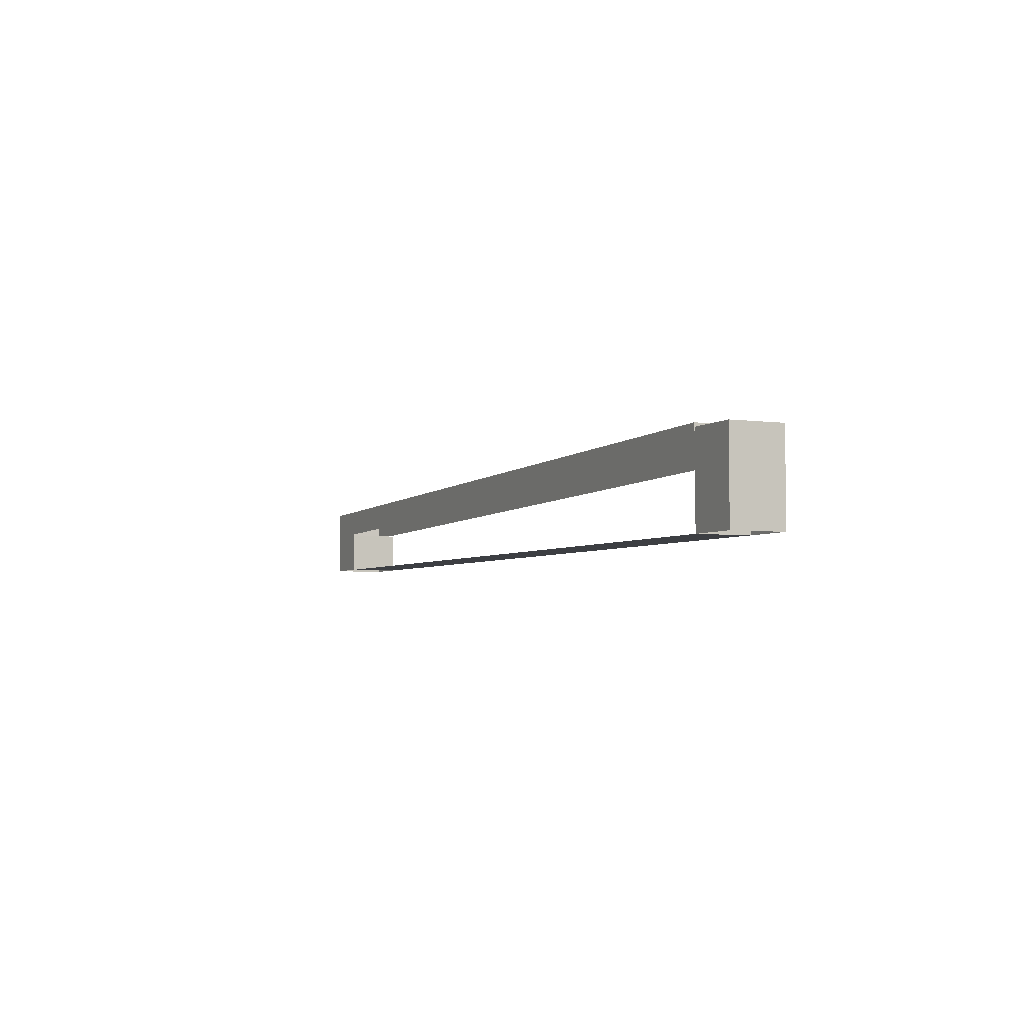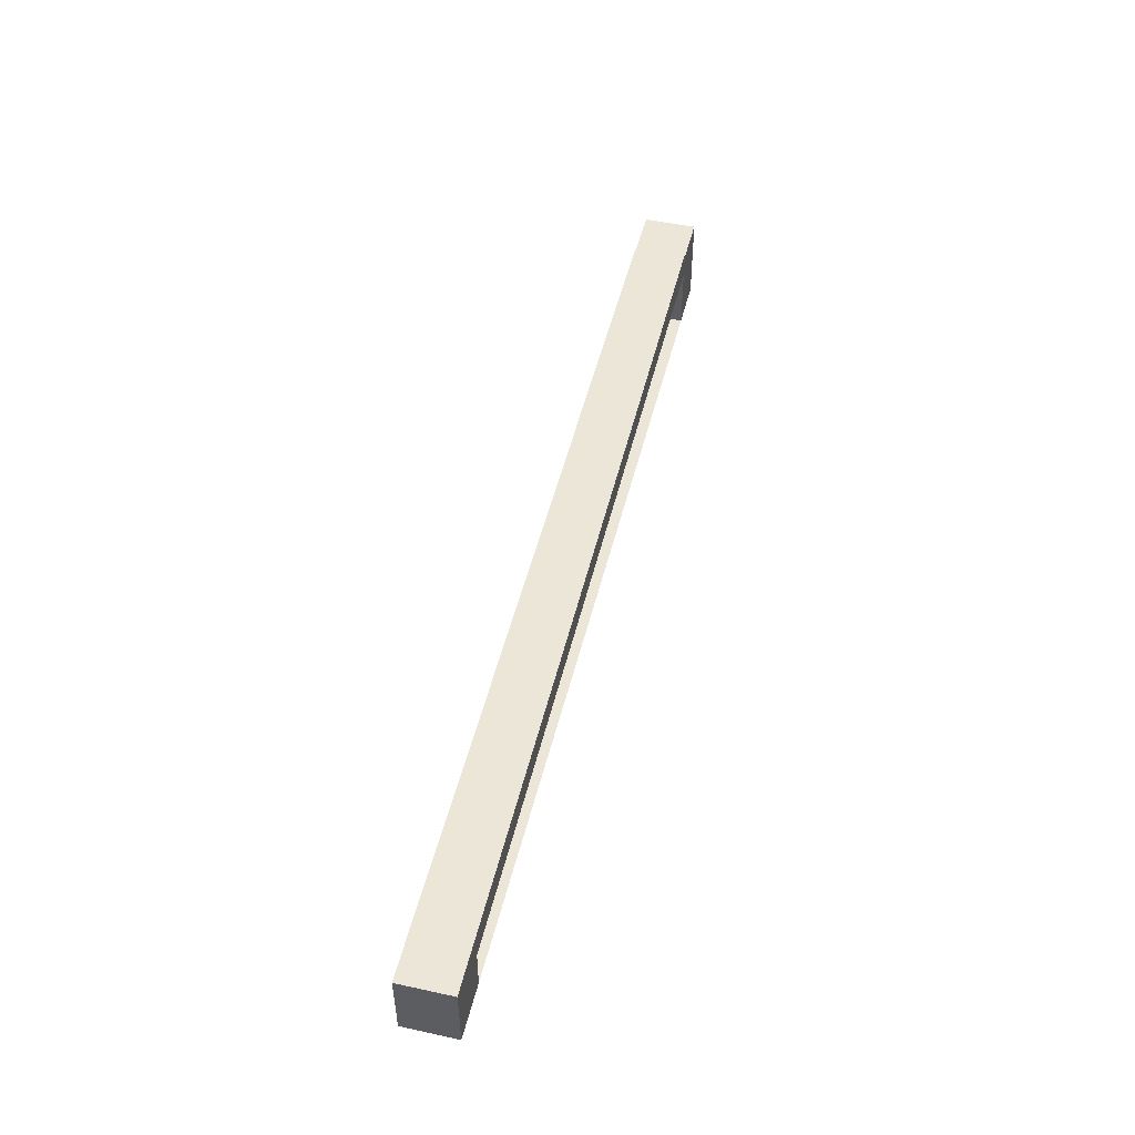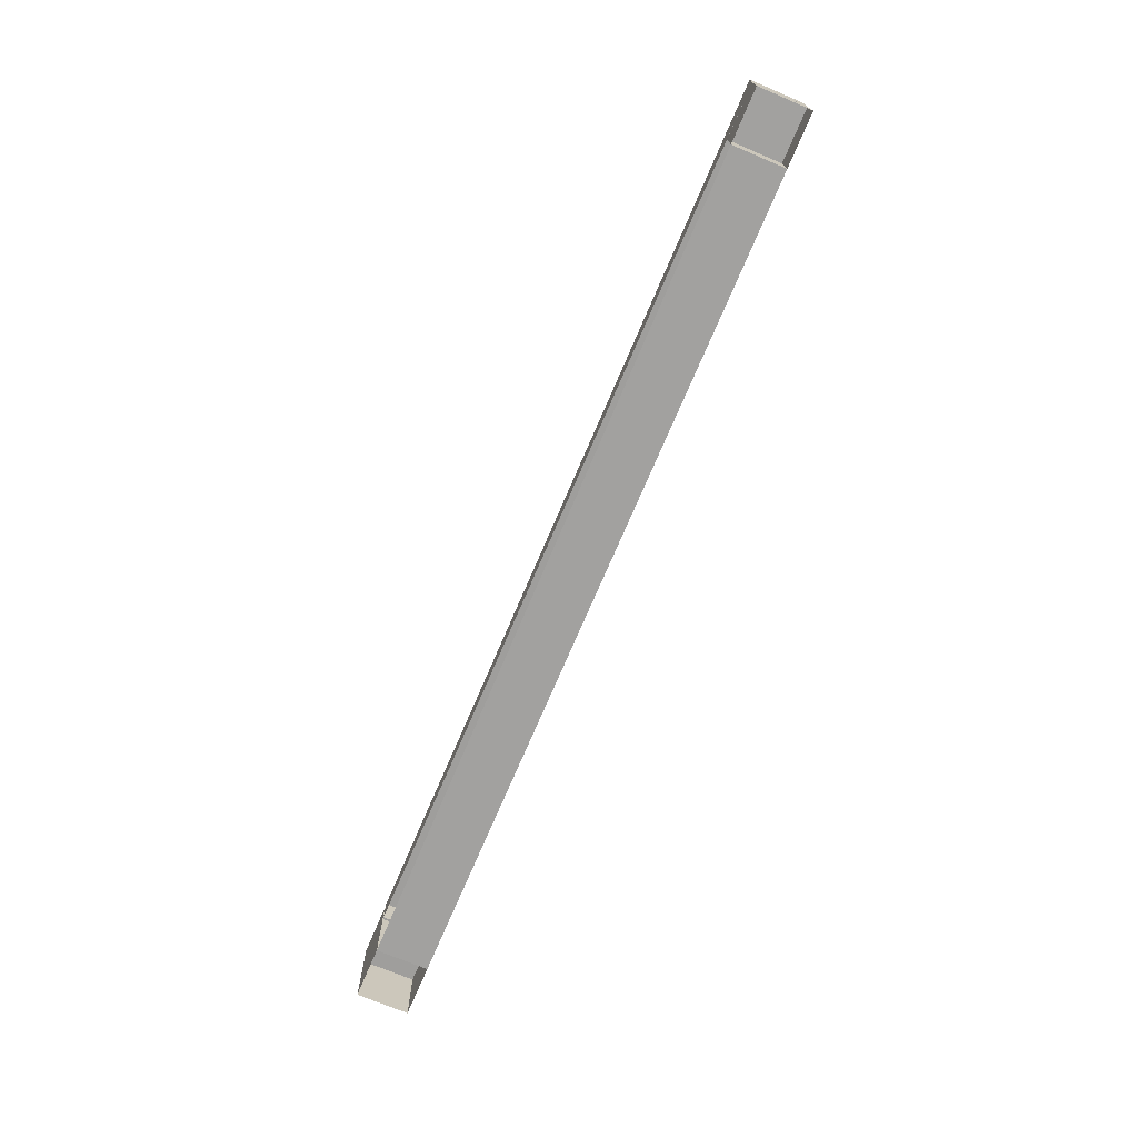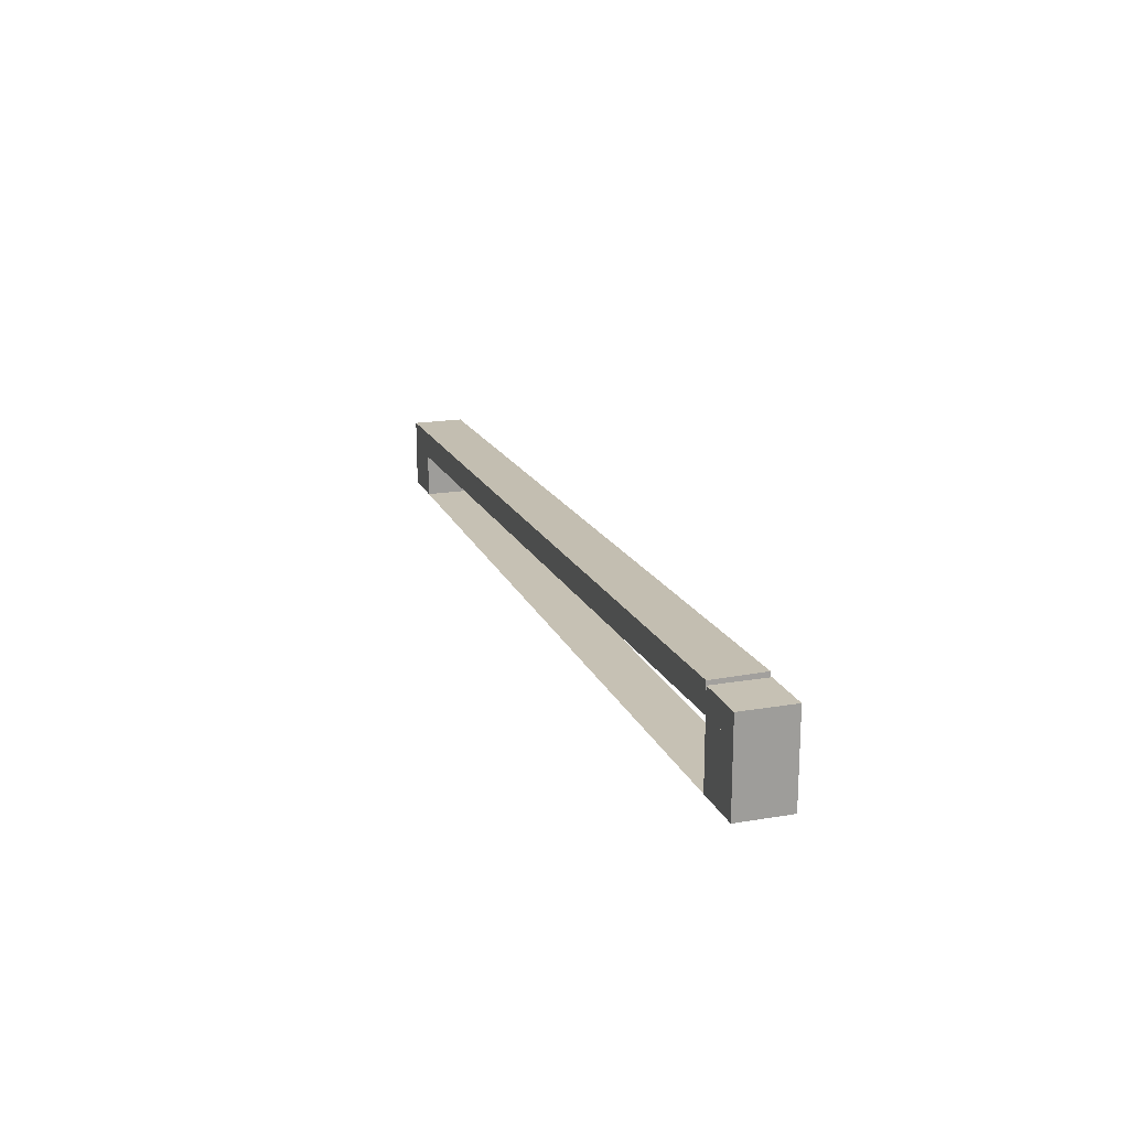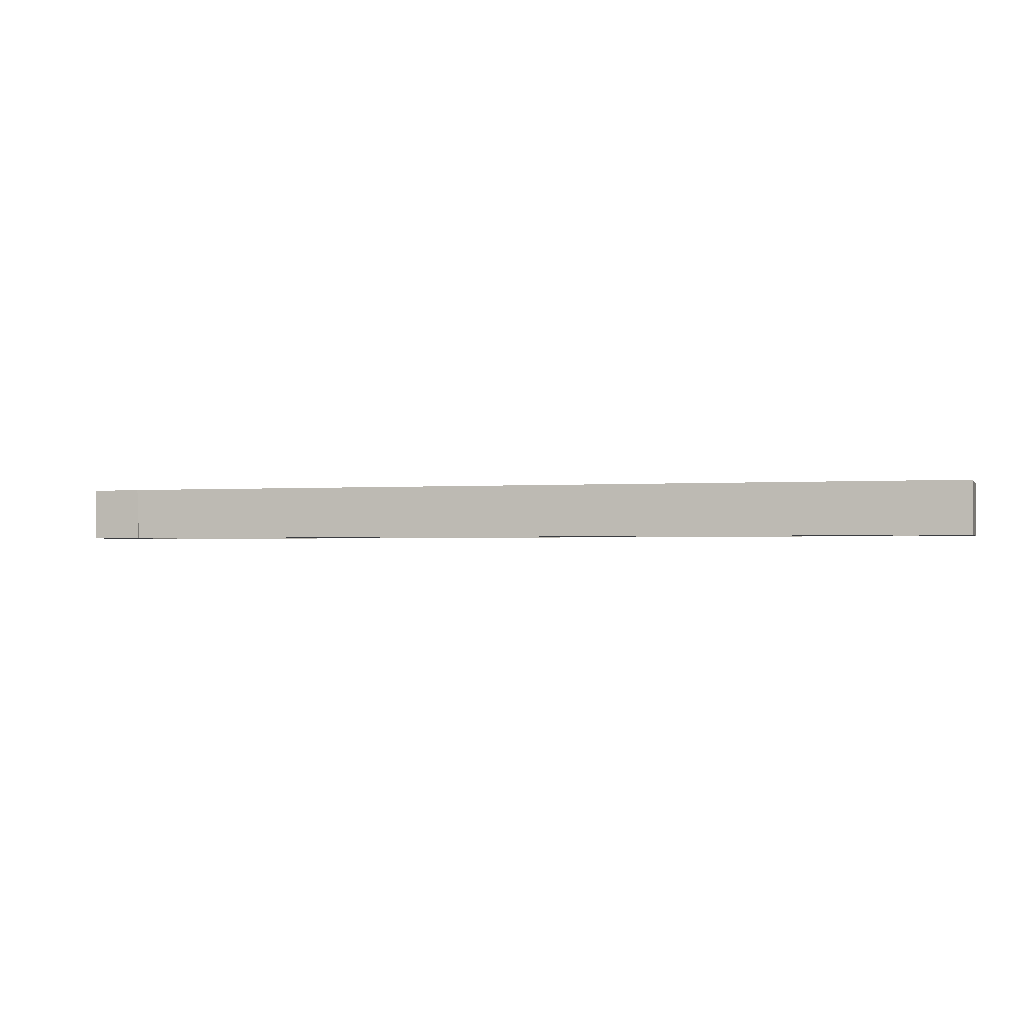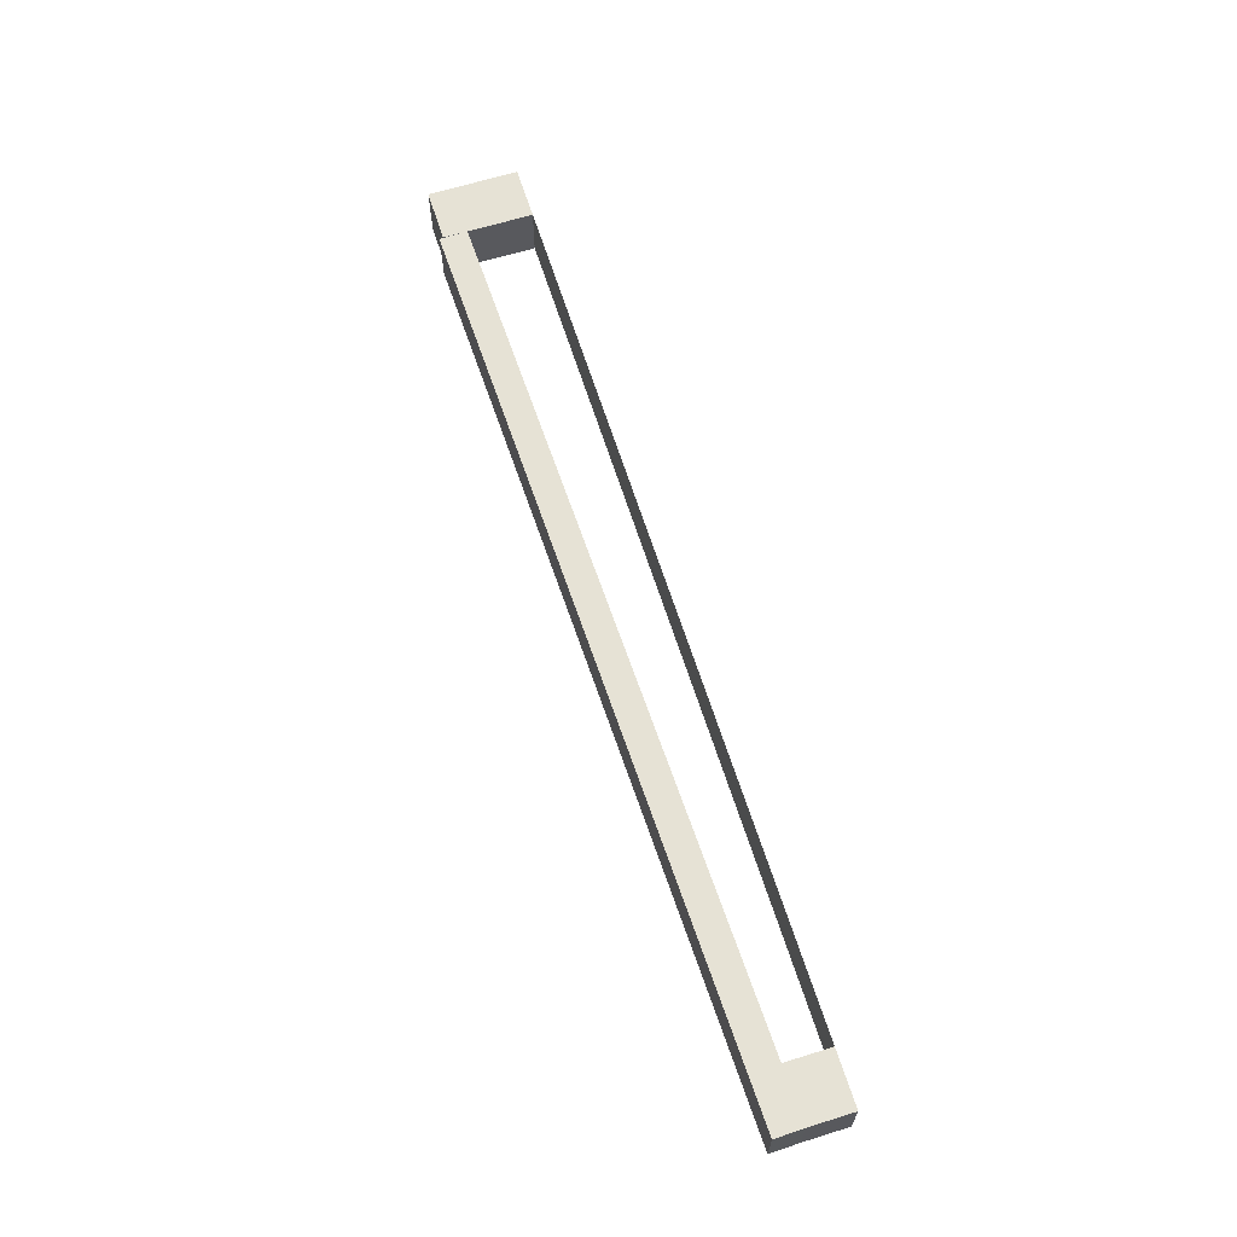
<metadata>
{"format":"obj","ext":"obj","renderer":"f3d","projection":"perspective","resolution":1024,"background":"white","views":[{"elev":-4.1,"azim":-114.6,"up":"+Z"},{"elev":48.6,"azim":103.6,"up":"+Z"},{"elev":-72.2,"azim":67.1,"up":"+Z"},{"elev":18.6,"azim":-108.1,"up":"+Z"},{"elev":-1.6,"azim":17.4,"up":"+Y"},{"elev":63.9,"azim":72.6,"up":"+Y"}]}
</metadata>
<code>
v -0.3204 0.3199 0.7034
v 0.2617 0.3199 0.67
v 0.2621 0.3199 0.6894
v -0.3209 0.3199 0.6841
v 0.2986 0.3199 0.6692
v 0.2621 0.3568 0.6894
v -0.3225 0.3568 0.6841
v 0.2991 0.3199 0.6885
v -0.322 0.3568 0.7035
v 0.2991 0.3568 0.6885
v -0.3225 0.3568 0.685
v -0.3225 0.3199 0.6841
v 0.2617 0.3568 0.67
v 0.2986 0.3568 0.6692
v -0.3594 0.3568 0.685
v -0.3225 0.3199 0.6392
v -0.3594 0.3199 0.685
v 0.2617 0.3568 0.6692
v -0.3225 0.3568 0.7008
v -0.3594 0.3568 0.6392
v -0.3225 0.3568 0.6392
v -0.3594 0.3199 0.7008
v 0.2617 0.3199 0.6692
v 0.2986 0.3199 0.6392
v 0.2617 0.3568 0.6392
v -0.3594 0.3568 0.7008
v -0.3225 0.3199 0.7008
v -0.3594 0.3199 0.6392
v 0.2986 0.3568 0.6392
v 0.2617 0.3199 0.6392
f 1 2 3
f 2 1 4
f 3 2 1
f 4 1 2
f 5 3 2
f 2 3 5
f 6 1 3
f 3 1 6
f 1 7 4
f 4 7 1
f 3 5 8
f 8 5 3
f 1 6 9
f 9 6 1
f 3 10 6
f 6 10 3
f 7 1 11
f 11 1 7
f 7 12 4
f 4 12 7
f 5 10 8
f 8 10 5
f 10 3 8
f 8 3 10
f 13 9 6
f 6 9 13
f 11 1 9
f 9 1 11
f 14 6 10
f 10 6 14
f 9 7 11
f 11 7 9
f 15 11 7
f 7 11 15
f 16 7 11
f 11 7 16
f 12 7 17
f 17 7 12
f 10 5 14
f 14 5 10
f 9 13 7
f 7 13 9
f 6 18 13
f 13 18 6
f 6 14 18
f 18 14 6
f 11 15 19
f 19 15 11
f 17 7 15
f 15 7 17
f 7 20 15
f 15 20 7
f 7 16 21
f 21 16 7
f 11 12 16
f 16 12 11
f 12 22 17
f 17 22 12
f 17 16 12
f 12 16 17
f 14 23 5
f 5 23 14
f 24 14 5
f 5 14 24
f 23 14 18
f 18 14 23
f 14 25 18
f 18 25 14
f 19 15 26
f 26 15 19
f 27 11 19
f 19 11 27
f 22 15 17
f 17 15 22
f 20 17 15
f 15 17 20
f 20 7 21
f 21 7 20
f 21 25 16
f 12 11 27
f 27 11 12
f 22 12 27
f 27 12 22
f 16 17 28
f 28 17 16
f 23 24 5
f 5 24 23
f 14 24 29
f 29 24 14
f 25 23 18
f 18 23 25
f 25 14 29
f 29 14 25
f 15 22 26
f 26 22 15
f 22 19 26
f 26 19 22
f 19 22 27
f 27 22 19
f 17 20 28
f 28 20 17
f 30 16 25
f 16 30 28
f 24 23 30
f 30 23 24
f 23 25 30
f 30 25 23
f 30 24 28
f 16 25 21
f 25 16 30
f 28 30 16
f 28 24 30

</code>
